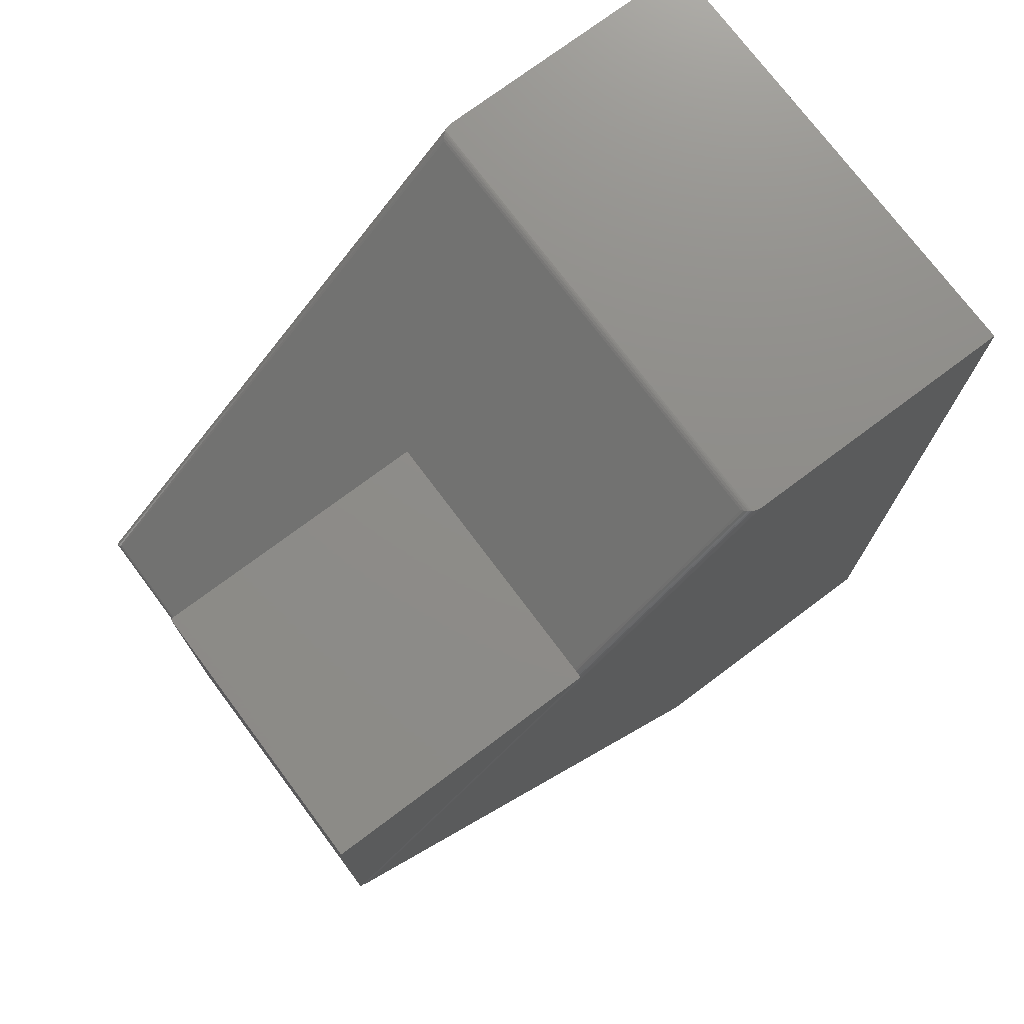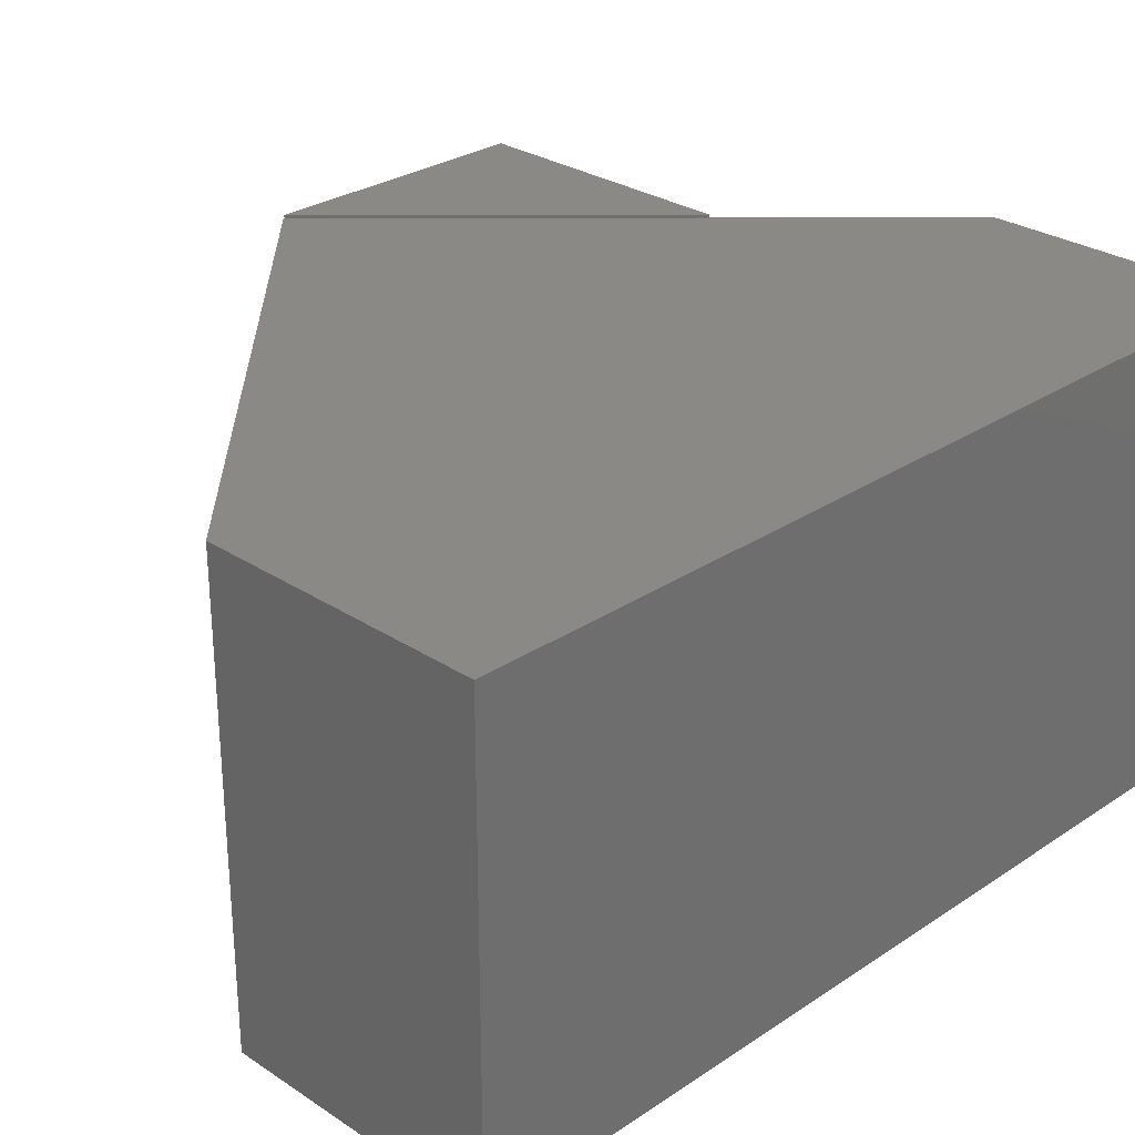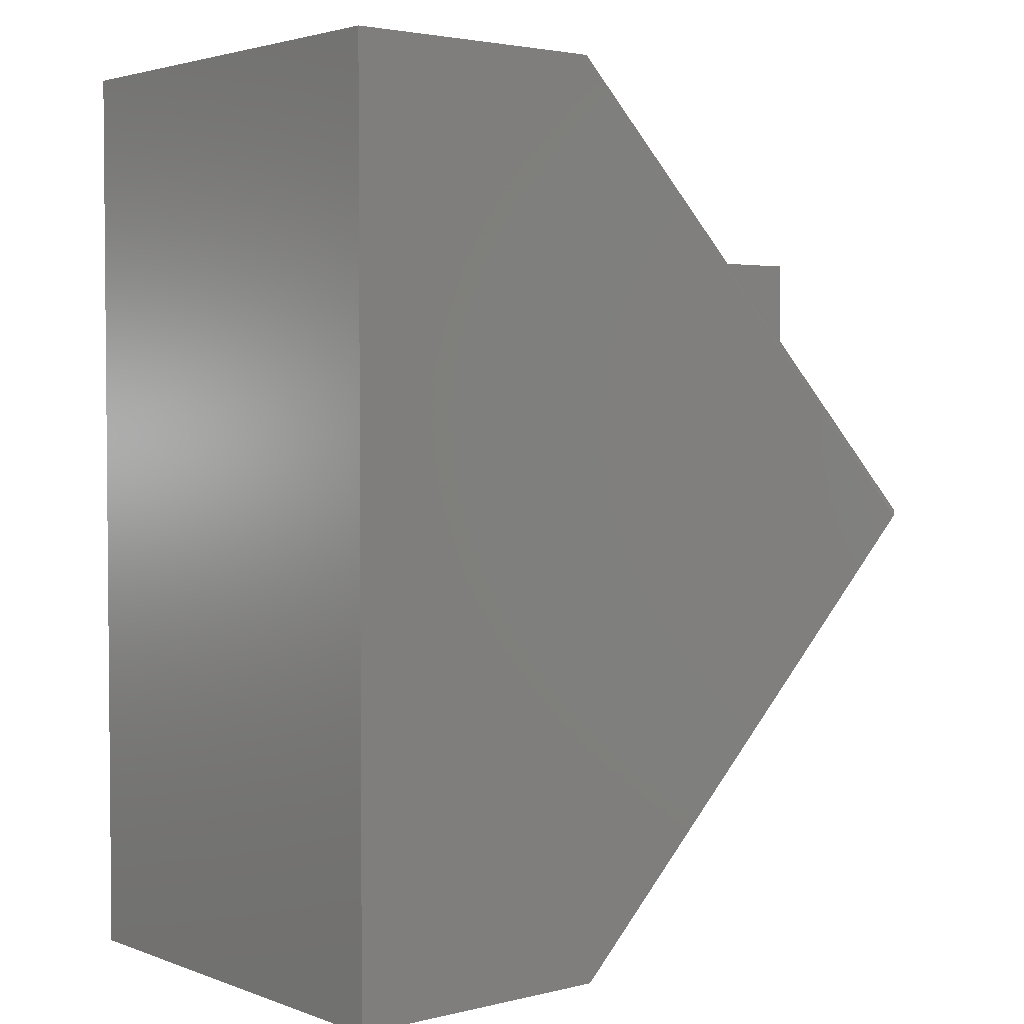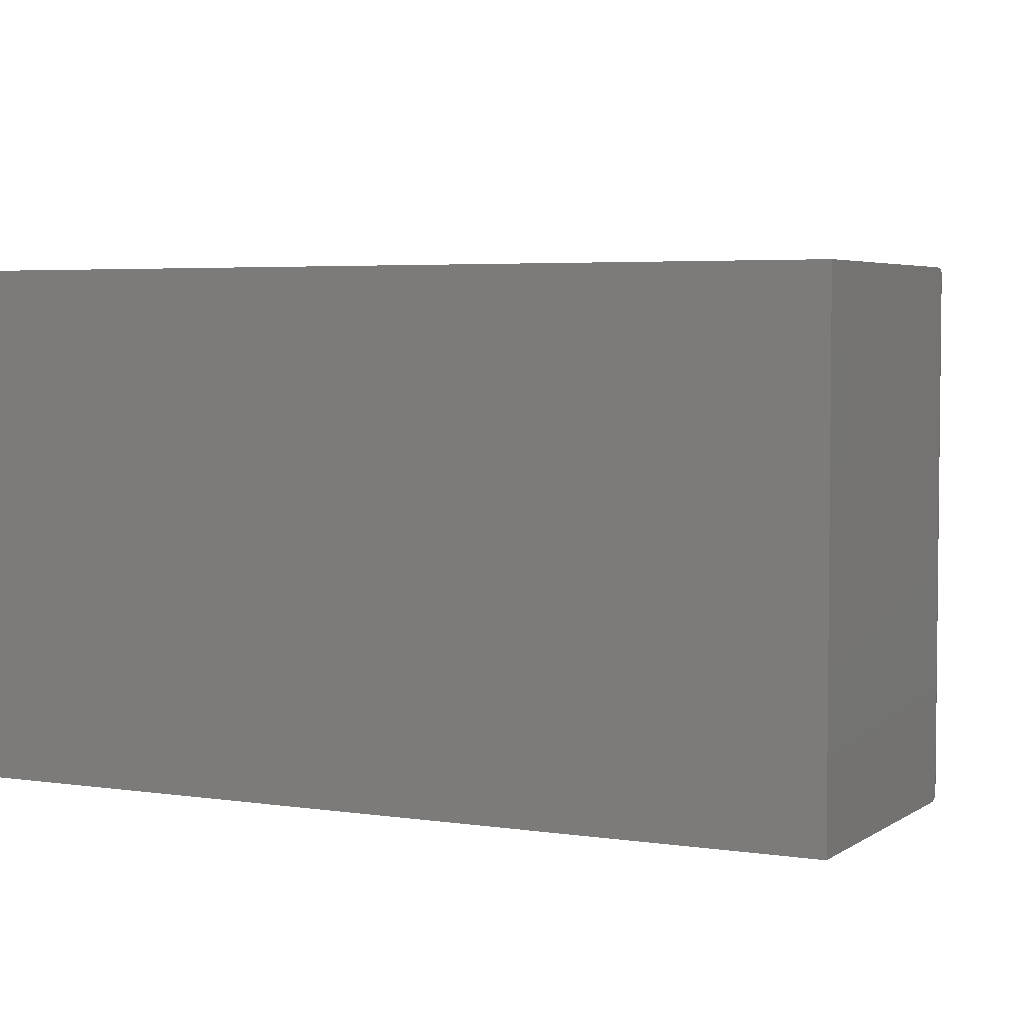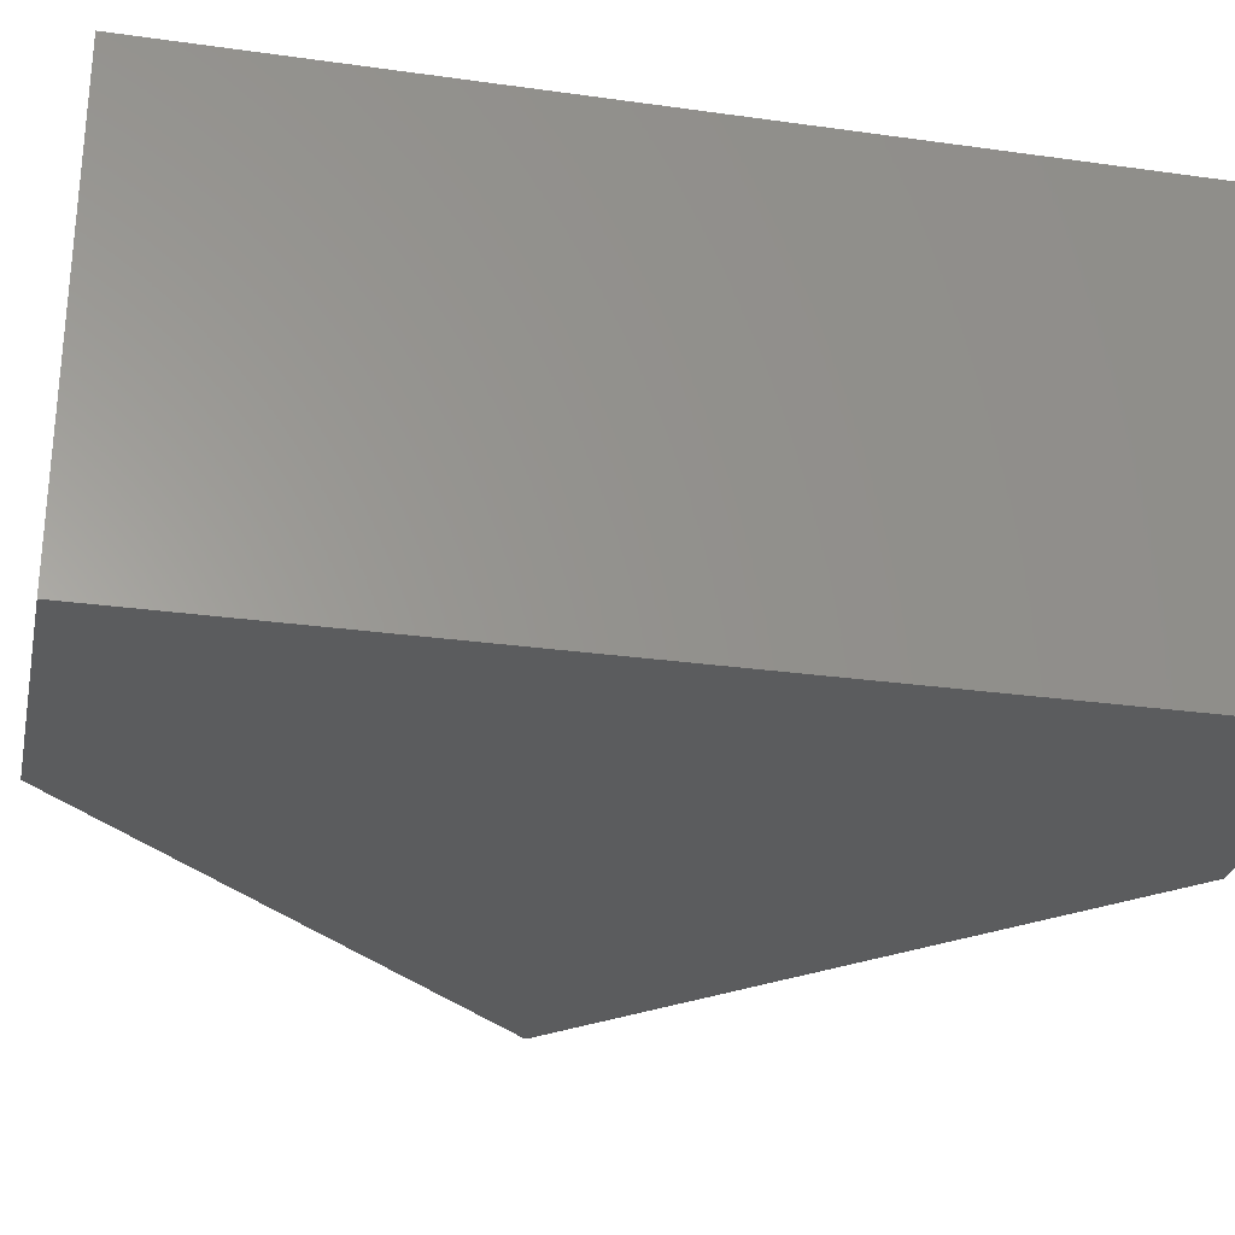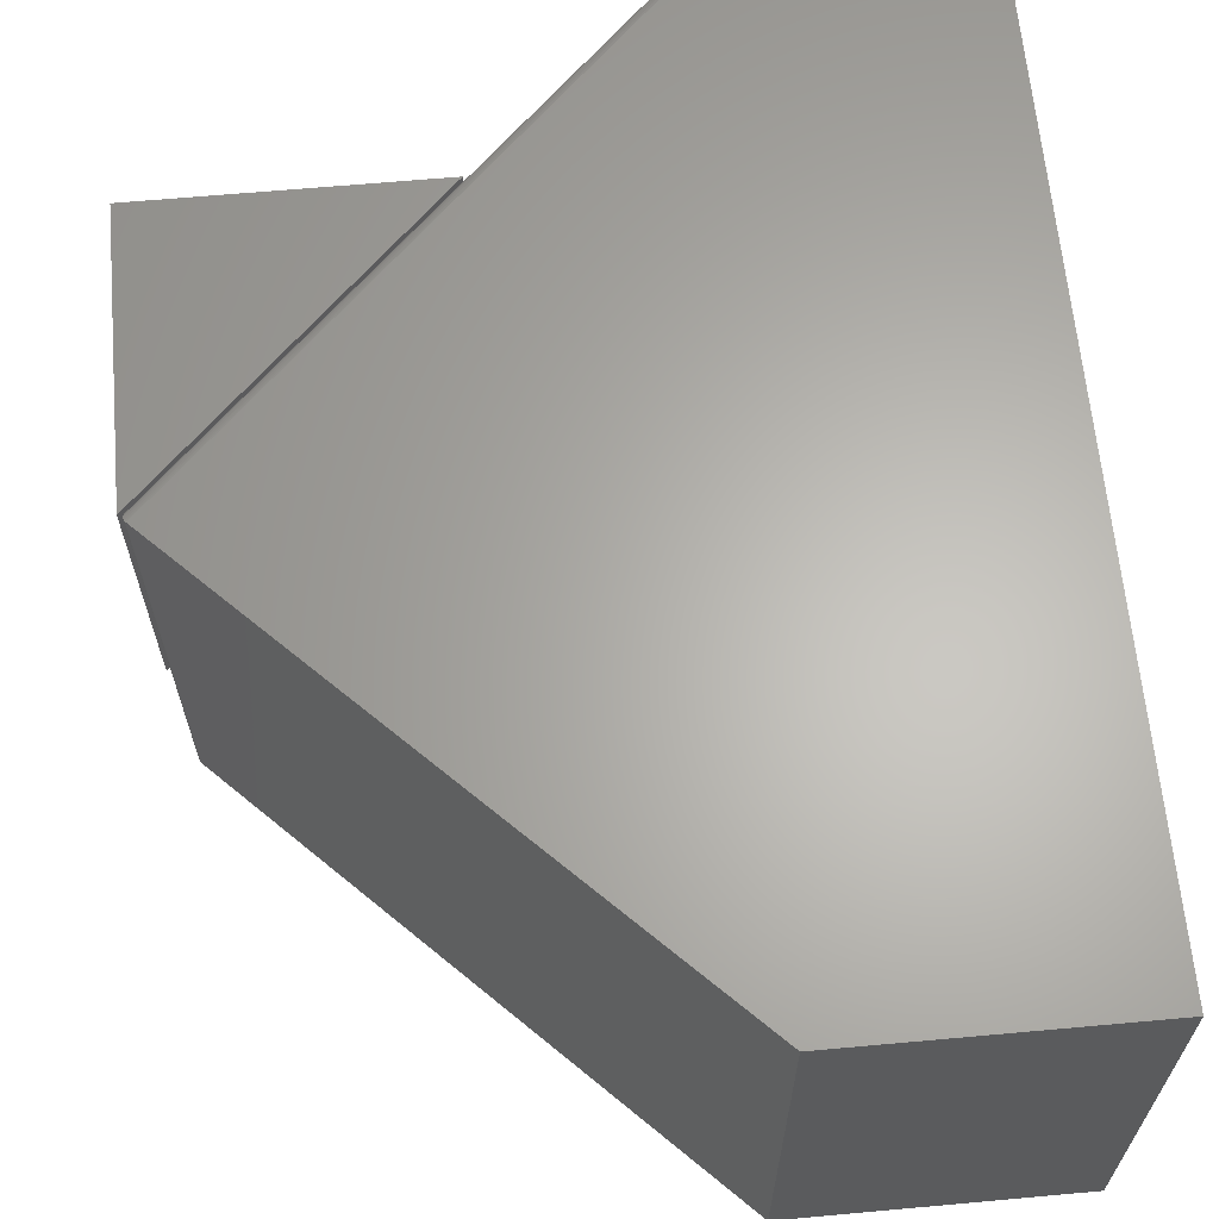
<metadata>
{"format":"stl","ext":"stl","renderer":"f3d","projection":"perspective","resolution":1024,"background":"white","views":[{"elev":74.5,"azim":143.2,"up":"+Z"},{"elev":28.2,"azim":-135.2,"up":"+Y"},{"elev":3.0,"azim":-39.6,"up":"+Z"},{"elev":4.1,"azim":-63.1,"up":"+Y"},{"elev":-28.1,"azim":-102.0,"up":"+Y"},{"elev":64.1,"azim":174.8,"up":"+Y"}]}
</metadata>
<code>
# stl→obj: 52 verts, 100 faces
v 0.2969 2.515e-17 0.08594
v 0.75 0 -0.3672
v 0.2969 -0.01562 0.08594
v 0.739 -0.01562 -0.3561
v 0.75 -0.4531 -0.3672
v 0.739 -0.4531 -0.3561
v 0.739 -0.7344 -0.3561
v 0.007373 -0.7344 0.3754
v 0.2969 -0.4531 0.08594
v 0.007373 -0.01562 0.3754
v -0.0193 6.556e-17 0.38
v 0.7402 -0.0001198 -0.3768
v 0.739 9.332e-17 -0.3782
v -0.01412 -0.0004353 0.38
v 0.7412 -0.01195 -0.359
v 0.004518 -0.01201 0.3777
v 0.7416 -0.0006303 -0.3747
v -0.009171 -0.001738 0.38
v 0.7426 -0.001535 -0.3724
v -0.006157 -0.003065 0.38
v 0.7433 -0.002811 -0.3699
v 0.7435 -0.004419 -0.3674
v -0.001289 -0.006394 0.3798
v 0.7434 -0.006313 -0.3649
v 0.001122 -0.008503 0.3793
v 0.7428 -0.008436 -0.3625
v -0.003676 -0.004576 0.38
v 0.7412 -0.738 -0.359
v 0.7428 -0.7416 -0.3625
v 0.7434 -0.7437 -0.3649
v 0.7435 -0.7456 -0.3674
v 0.7433 -0.7472 -0.3699
v 0.7426 -0.7485 -0.3724
v 0.739 -0.75 -0.3782
v 0.7402 -0.7499 -0.3768
v 0.7416 -0.7494 -0.3747
v 0.75 -0.4531 0.08594
v 0.75 -2.515e-17 0.08594
v 0.002796 -0.75 -1.114
v 0.002796 -1.617e-17 -1.114
v -0.0193 -0.75 0.38
v -0.4531 -0.75 0.38
v -0.4531 -0.75 -1.114
v -0.4531 -4.148e-17 -1.114
v -0.4531 4.148e-17 0.38
v -0.01583 -0.7498 0.38
v -0.01078 -0.7488 0.38
v -0.006157 -0.7469 0.38
v -0.003676 -0.7454 0.38
v -0.001289 -0.7436 0.3798
v 0.004516 -0.738 0.3777
v 0.001122 -0.7415 0.3793
f 1 2 3
f 3 2 4
f 2 5 4
f 4 5 6
f 7 6 8
f 8 6 9
f 8 9 10
f 10 9 3
f 11 12 13
f 11 14 12
f 10 15 16
f 10 3 15
f 12 14 17
f 17 14 18
f 17 18 19
f 19 18 20
f 19 20 21
f 22 23 24
f 24 23 25
f 24 25 26
f 26 25 16
f 26 16 15
f 4 15 3
f 27 23 22
f 27 22 21
f 27 21 20
f 4 28 15
f 4 6 28
f 7 28 6
f 15 28 29
f 15 29 26
f 26 29 30
f 26 30 24
f 24 30 31
f 24 31 22
f 22 31 32
f 22 32 21
f 21 32 33
f 34 13 35
f 35 13 12
f 35 12 36
f 36 12 17
f 36 17 33
f 33 17 19
f 33 19 21
f 5 37 6
f 37 9 6
f 1 3 38
f 38 3 9
f 38 9 37
f 2 1 38
f 38 37 2
f 2 37 5
f 34 39 13
f 13 39 40
f 41 42 34
f 34 42 43
f 34 43 39
f 40 44 13
f 13 44 45
f 13 45 11
f 41 46 47
f 11 18 14
f 42 41 47
f 42 47 48
f 42 48 49
f 42 49 27
f 42 27 45
f 45 27 20
f 45 20 18
f 45 18 11
f 27 50 23
f 27 49 50
f 8 16 51
f 8 10 16
f 23 50 52
f 23 52 25
f 25 52 51
f 25 51 16
f 41 35 46
f 41 34 35
f 7 51 28
f 7 8 51
f 28 51 52
f 28 52 29
f 29 52 50
f 29 50 30
f 31 48 32
f 32 48 47
f 32 47 33
f 36 33 47
f 47 46 36
f 36 46 35
f 49 48 31
f 49 31 30
f 49 30 50
f 40 39 44
f 44 39 43
f 45 44 42
f 42 44 43

</code>
